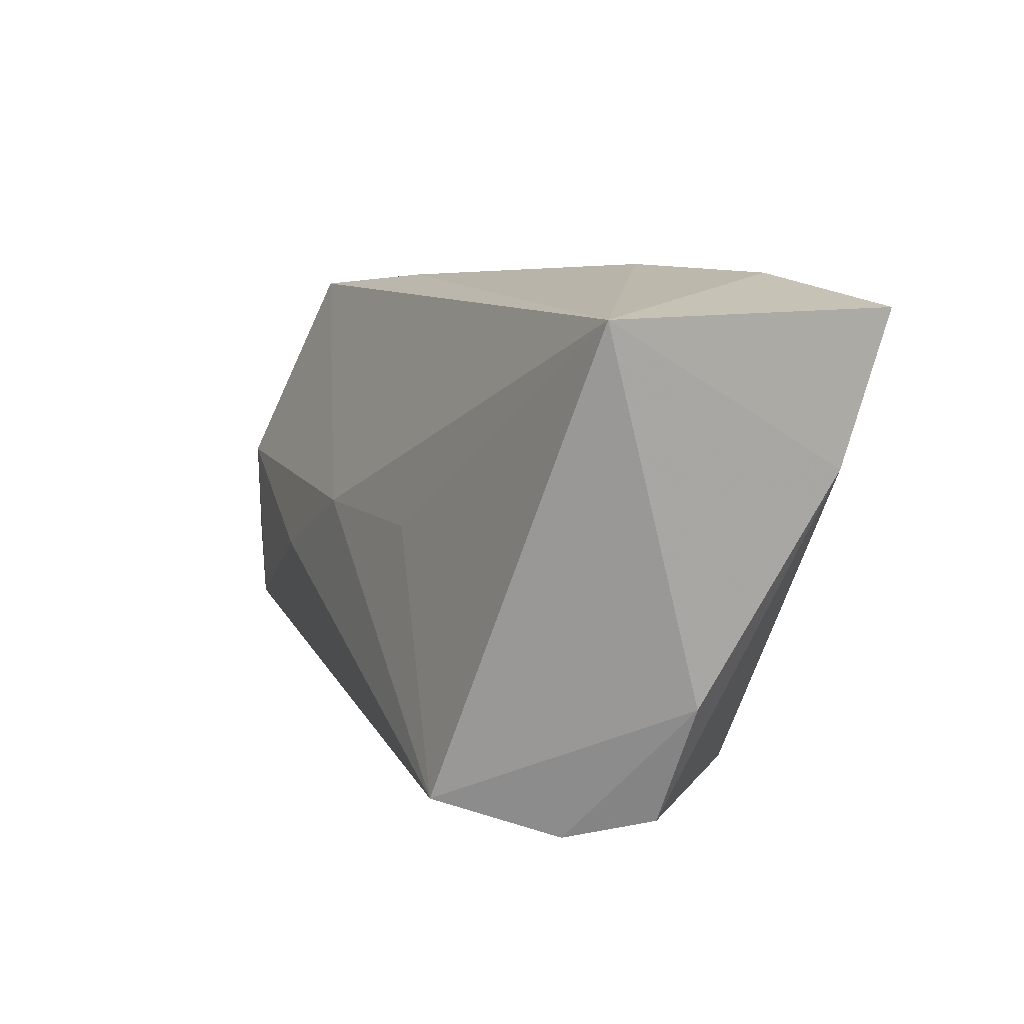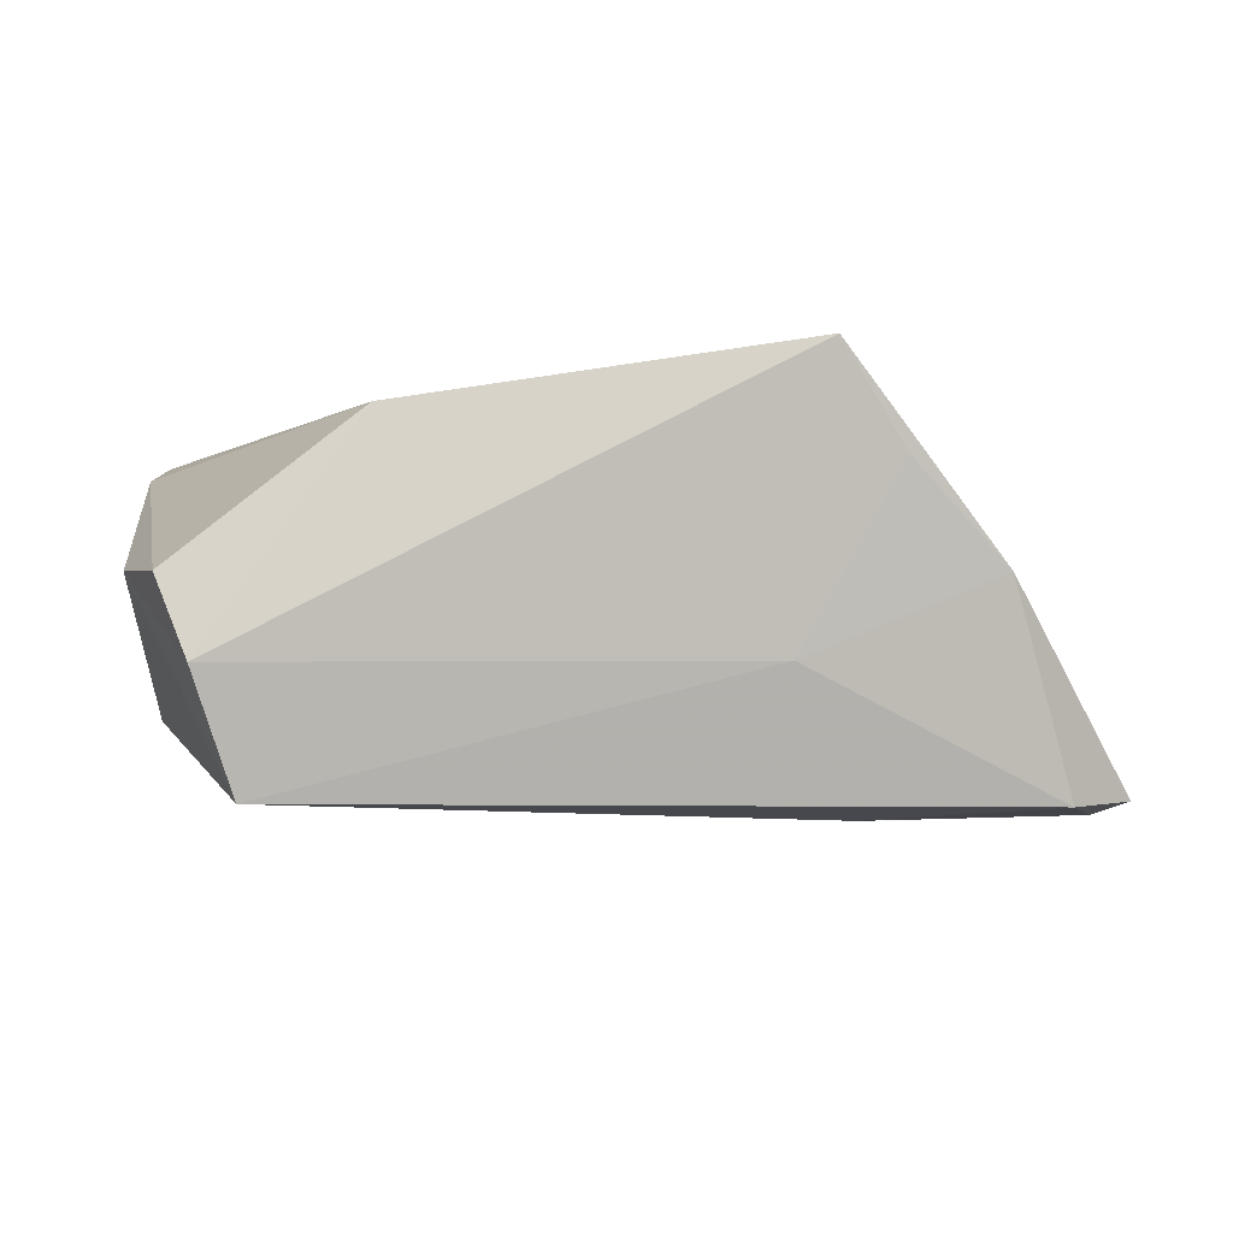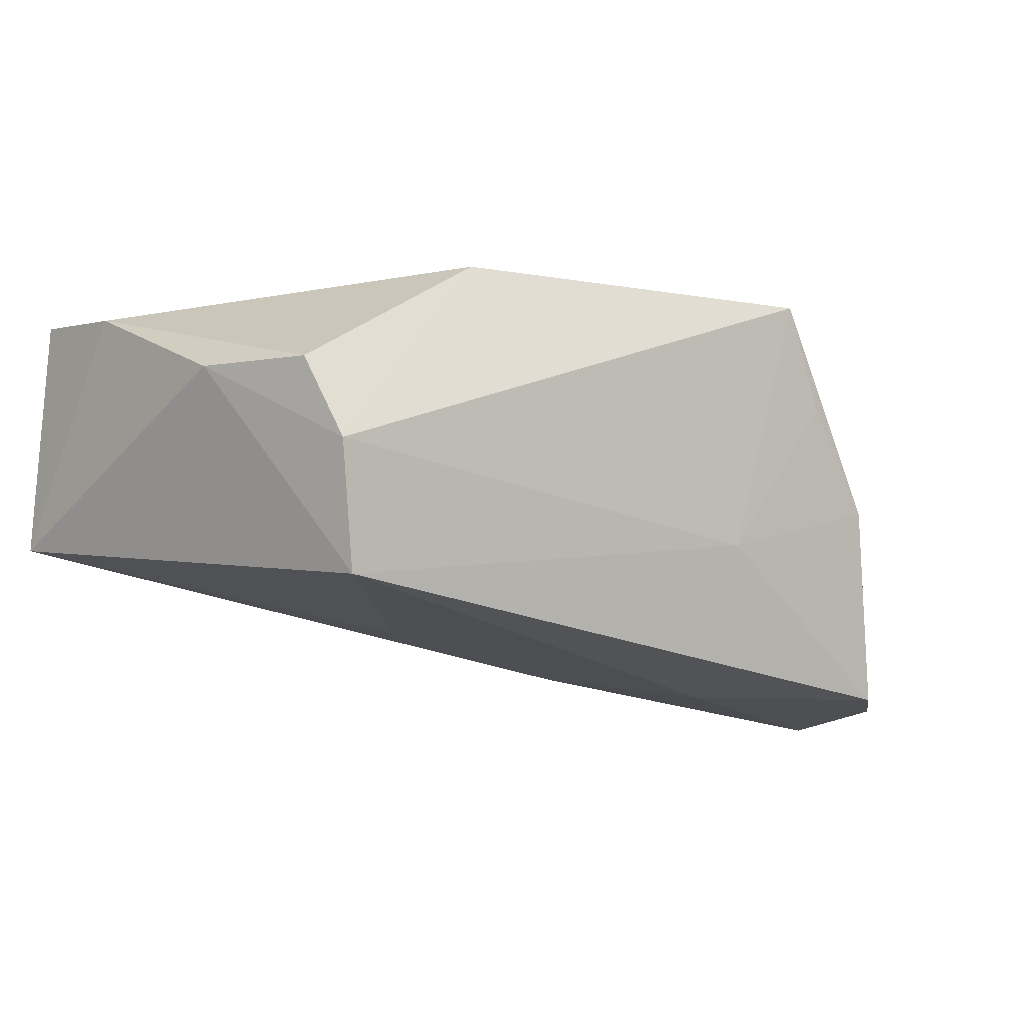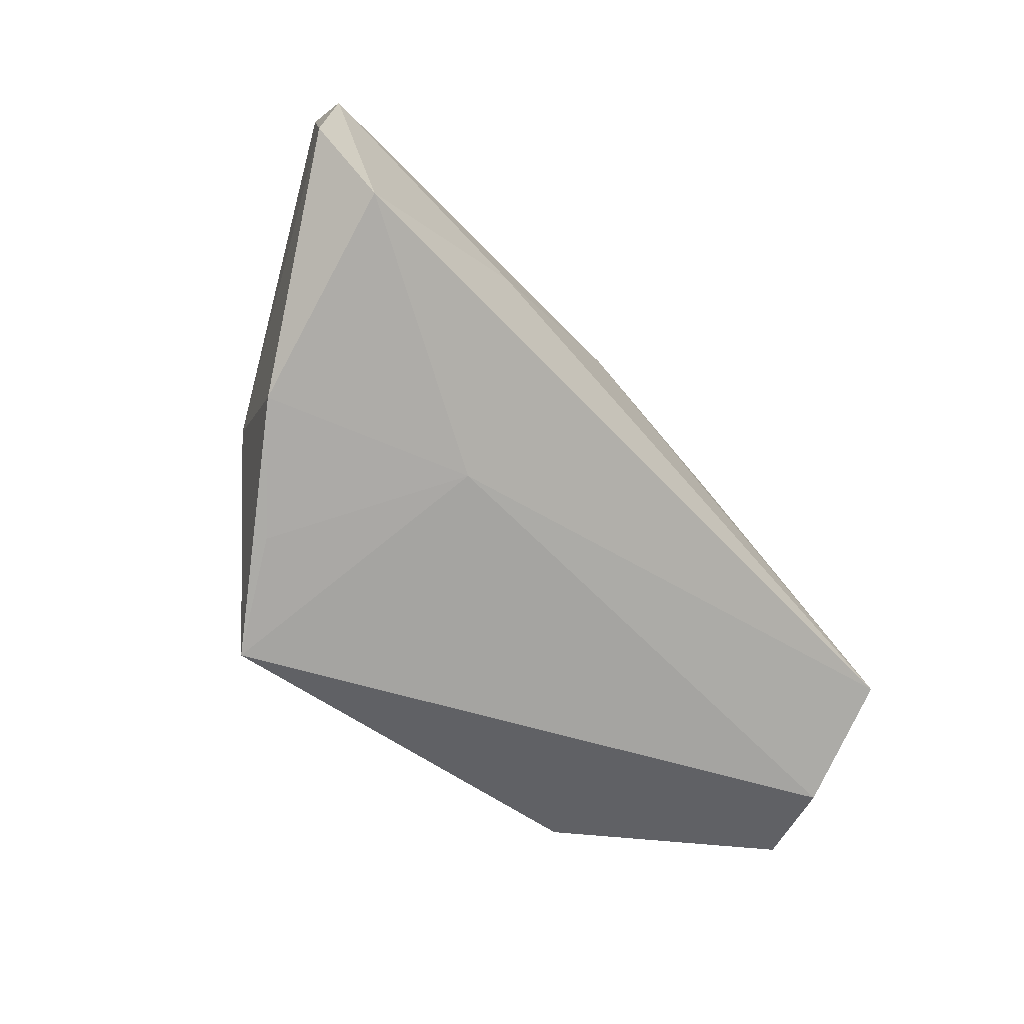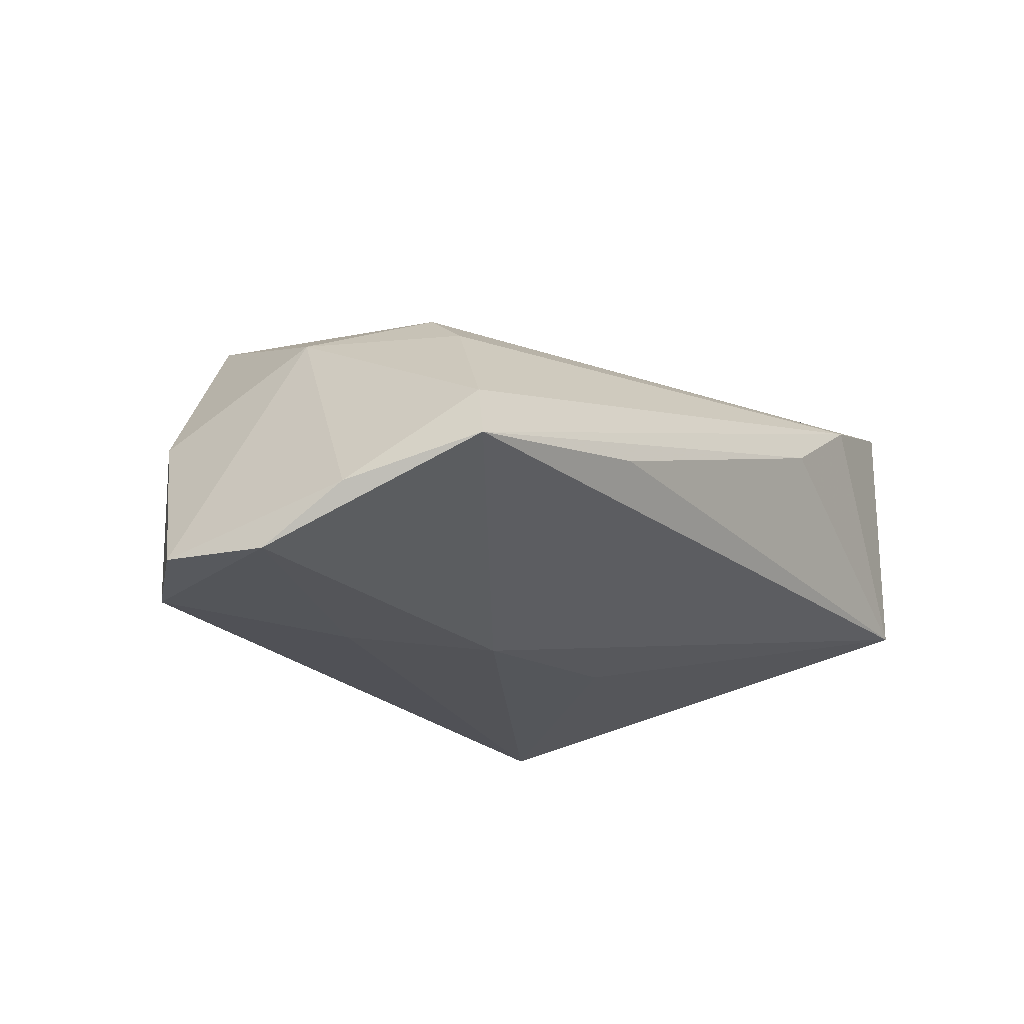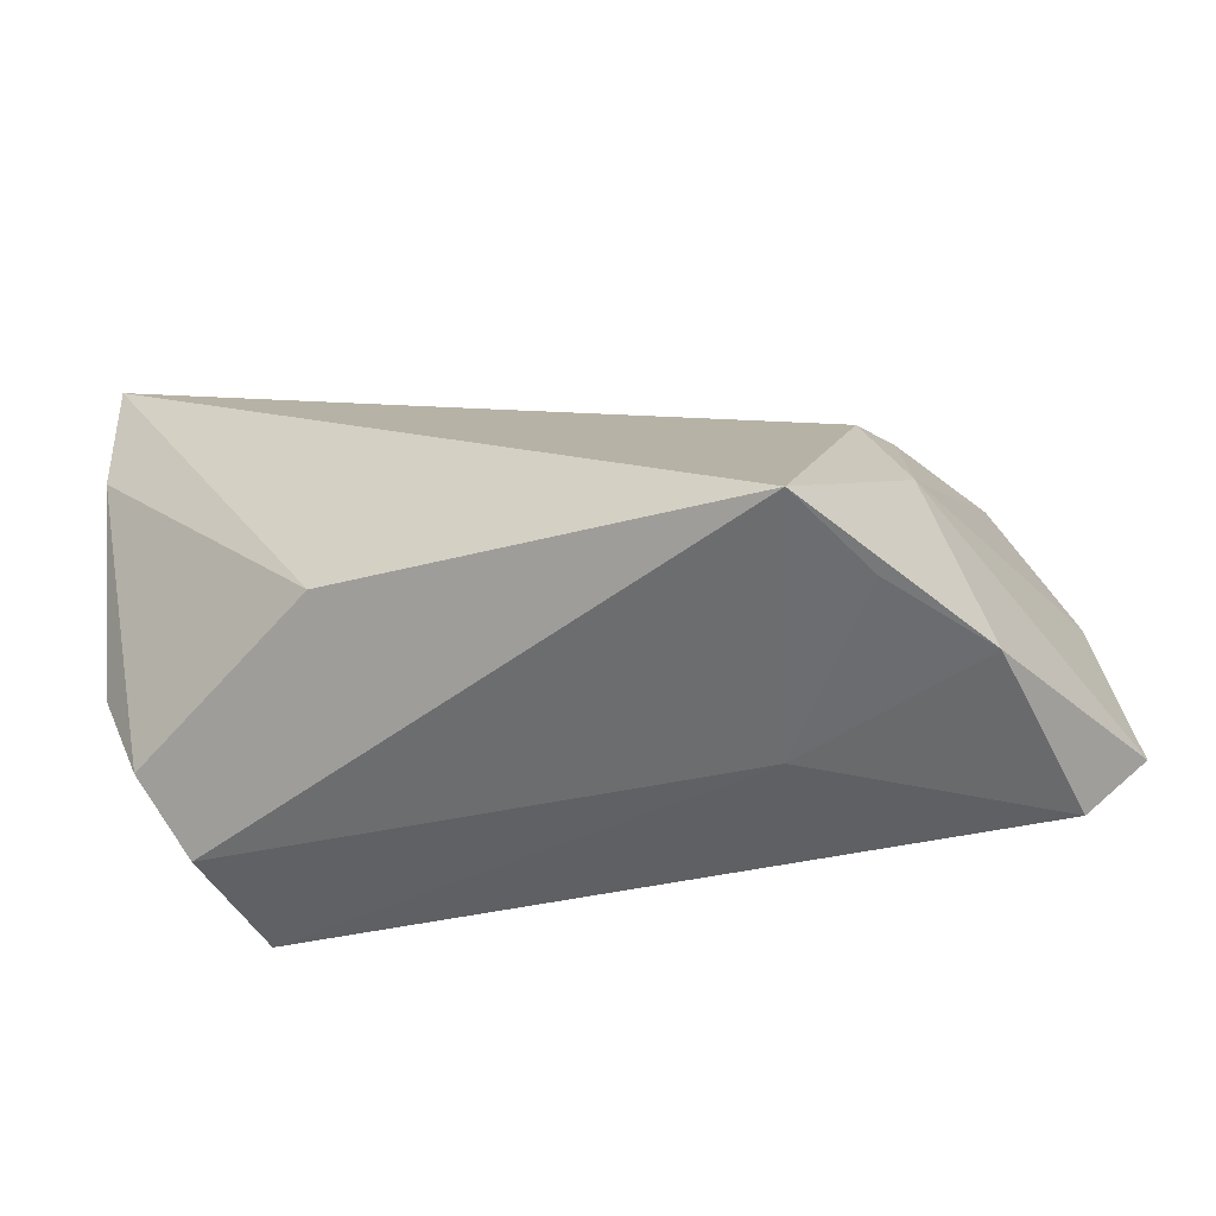
<metadata>
{"format":"obj","ext":"obj","renderer":"f3d","projection":"perspective","resolution":1024,"background":"white","views":[{"elev":12.7,"azim":-108.9,"up":"+Y"},{"elev":-9.3,"azim":-3.4,"up":"+Z"},{"elev":-20.7,"azim":-37.7,"up":"+Z"},{"elev":-63.0,"azim":133.2,"up":"+Y"},{"elev":-21.4,"azim":121.0,"up":"+Z"},{"elev":-67.0,"azim":9.5,"up":"+Y"}]}
</metadata>
<code>
v 0.03325 -0.02988 0.01189
v -0.01493 0.03358 0.00822
v -0.01074 0.003574 -0.01909
v 0.01296 0.001933 -0.02137
v 0.0594 -0.01191 -0.02108
v 0.05268 0.02495 -0.01141
v 0.05703 0.009958 -0.01534
v -0.04796 0.03181 0.0233
v -0.04796 0.03178 -0.008196
v -0.04796 0.01503 0.01801
v 0.03102 -0.00761 -0.02296
v -0.03332 -0.02158 -0.02263
v -0.04196 -0.02387 0.0004057
v 0.02584 -0.03311 0.0233
v -0.02044 -0.02555 0.01762
v 0.02611 0.02873 -0.006033
v 0.03923 -0.009368 0.01296
v 0.03488 0.006463 0.01416
v -0.03799 -0.02611 -0.009087
v 0.02199 -0.02544 -0.008328
v 0.05815 0.0003397 -0.02157
v 0.04421 -0.02627 0.0007688
v 0.04904 0.02211 -0.004353
v -0.02996 0.03377 0.01731
v 0.05142 -0.01939 -0.02236
v -0.04691 -0.01003 0.002795
v 0.0392 0.01322 0.008693
f 19 14 15
f 16 6 9
f 9 6 4
f 7 17 5
f 23 17 7
f 7 6 23
f 27 17 23
f 22 25 5
f 5 17 22
f 22 17 14
f 19 12 20
f 12 25 20
f 25 22 20
f 20 14 19
f 19 15 13
f 3 12 9
f 9 4 3
f 3 4 12
f 21 4 6
f 6 7 21
f 21 7 5
f 5 25 21
f 24 27 23
f 23 6 24
f 1 22 14
f 14 20 1
f 1 20 22
f 19 13 26
f 9 12 26
f 26 12 19
f 12 4 11
f 4 21 11
f 11 25 12
f 11 21 25
f 6 16 2
f 2 24 6
f 2 16 9
f 9 24 2
f 8 24 9
f 8 15 14
f 9 26 10
f 10 8 9
f 10 26 13
f 10 13 15
f 15 8 10
f 27 24 18
f 24 8 18
f 18 8 14
f 14 17 18
f 17 27 18

</code>
